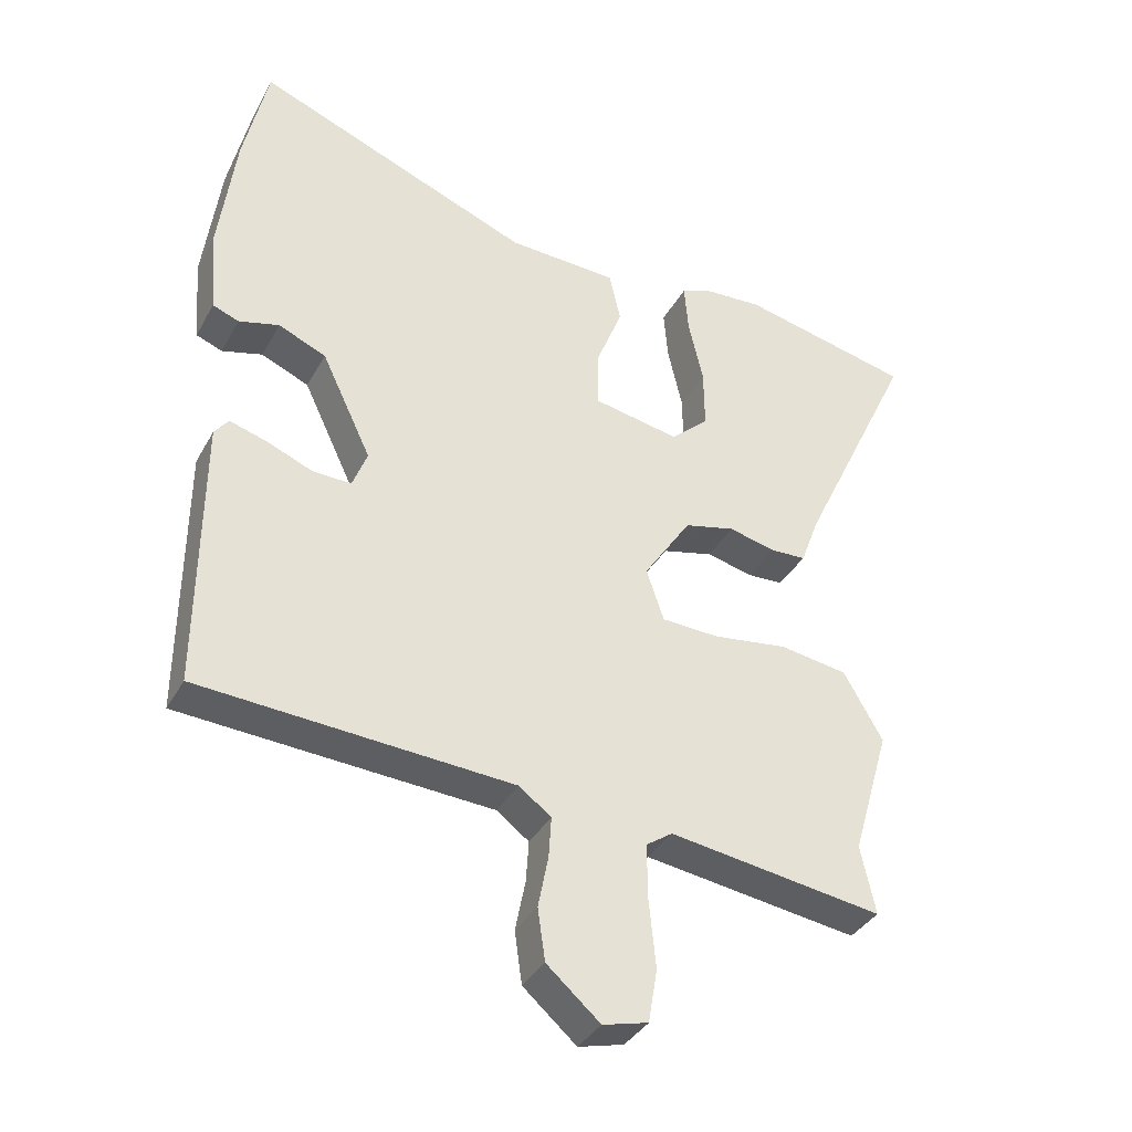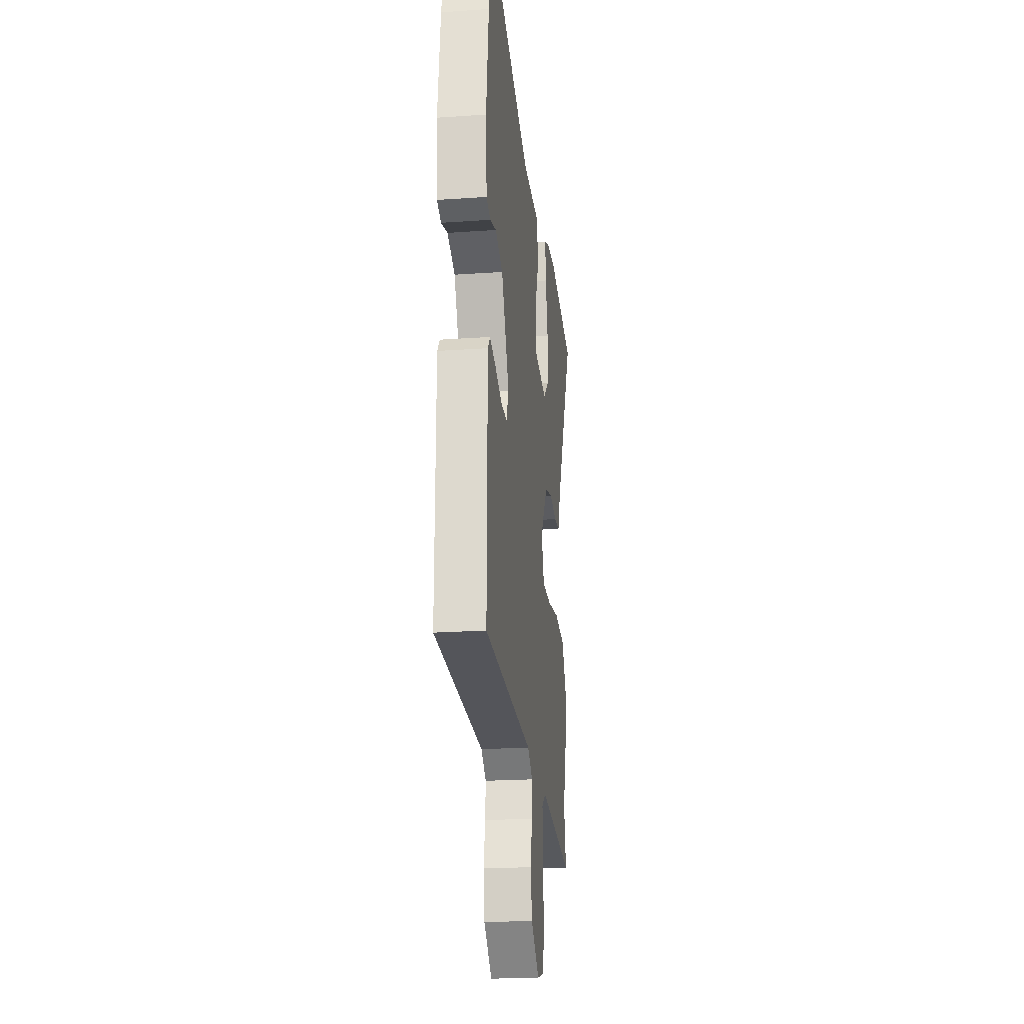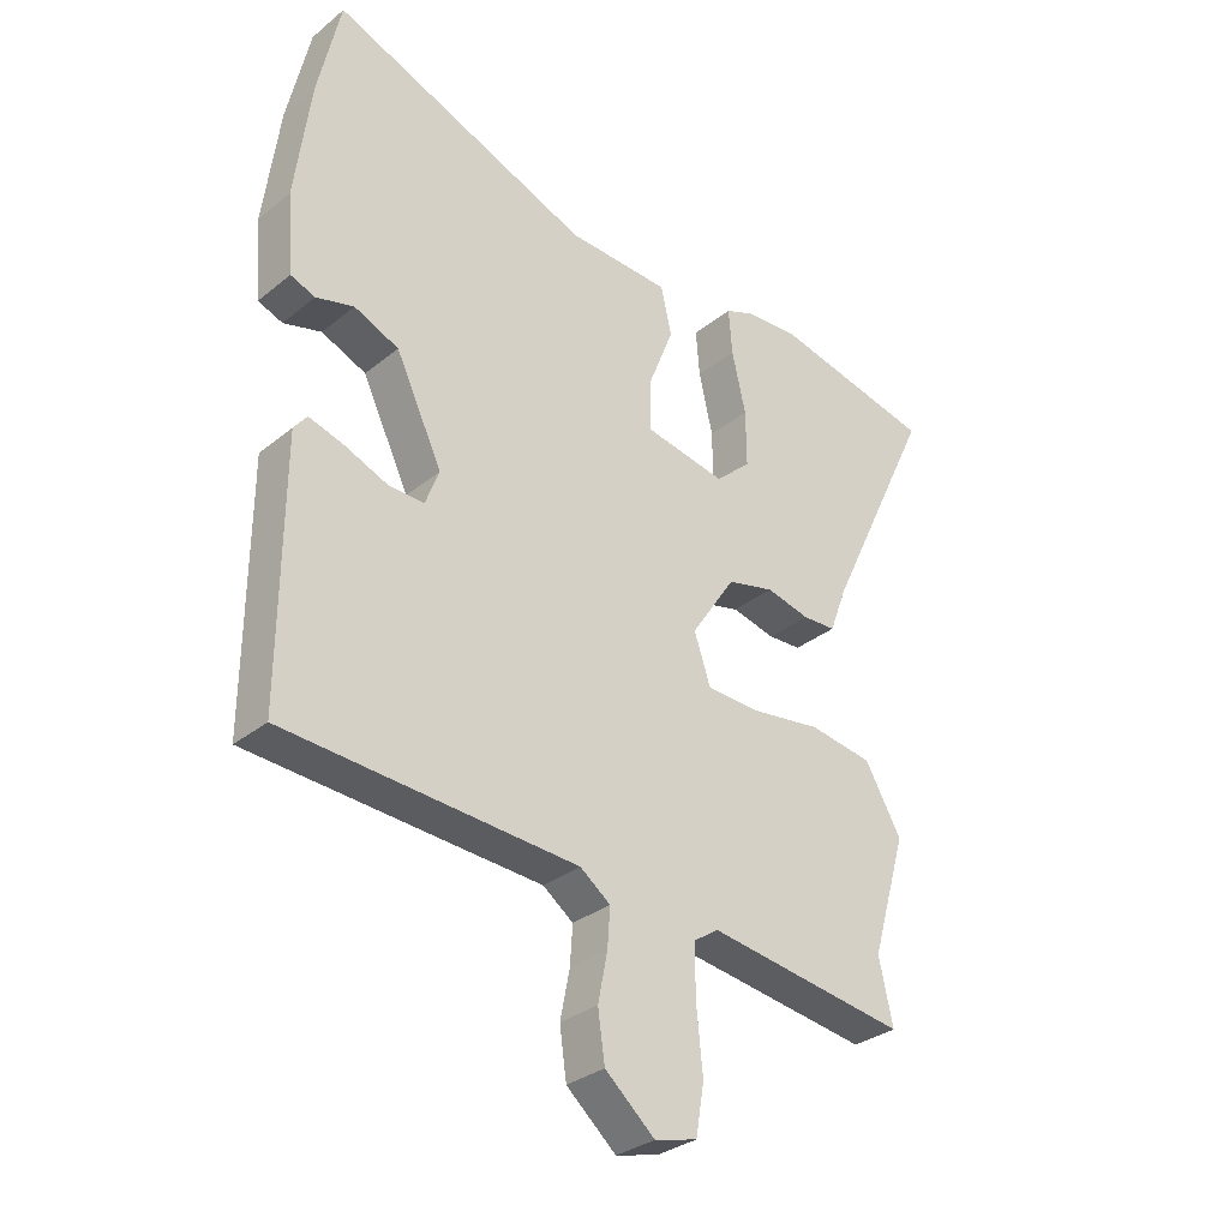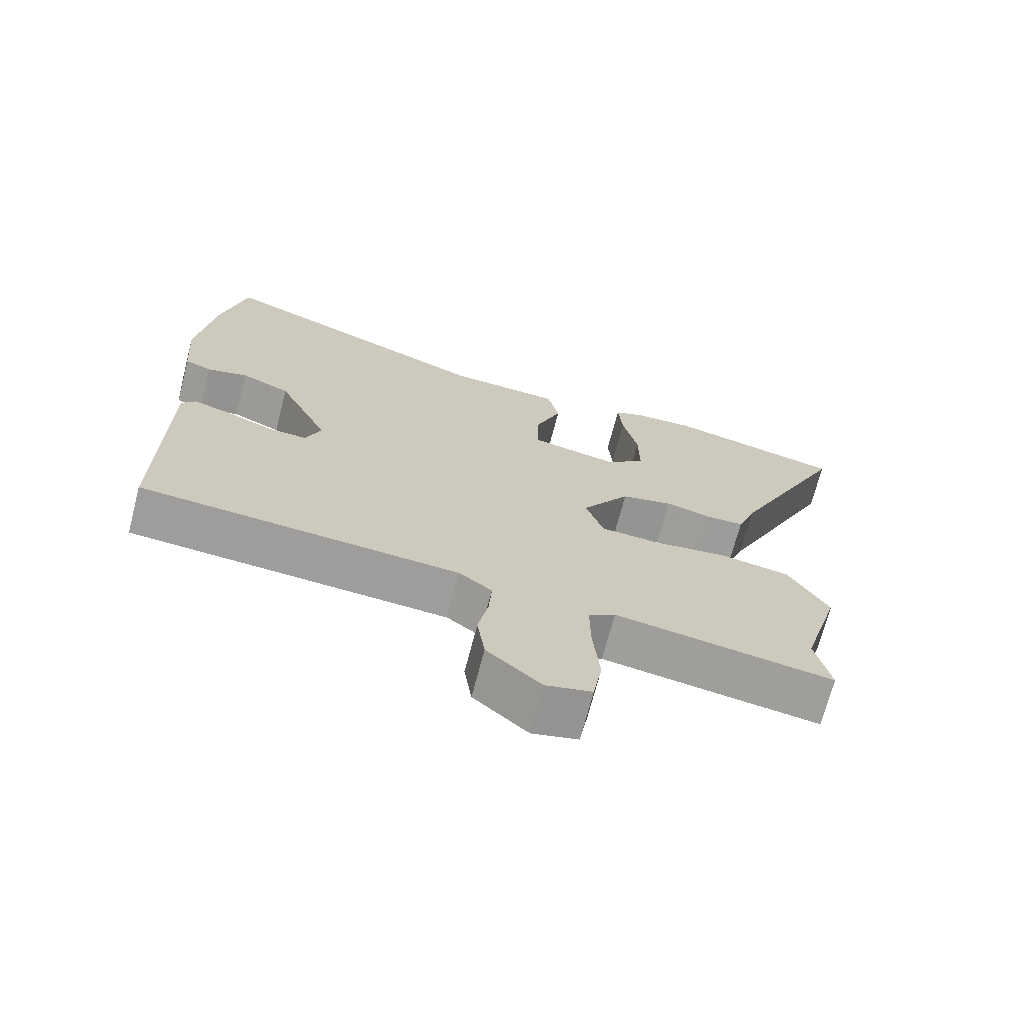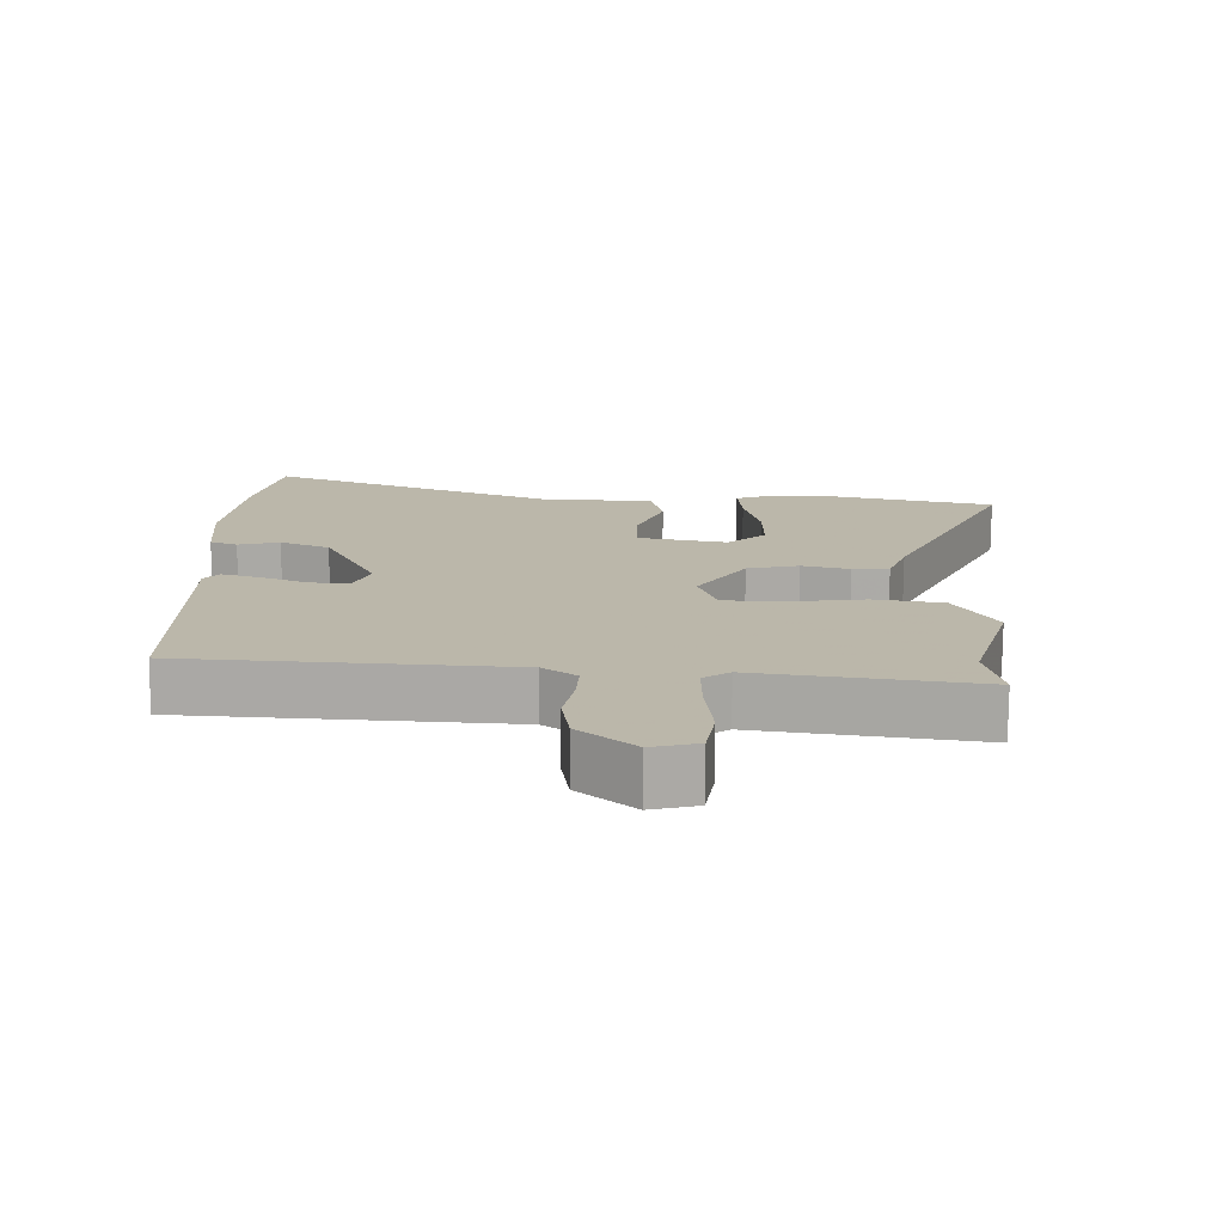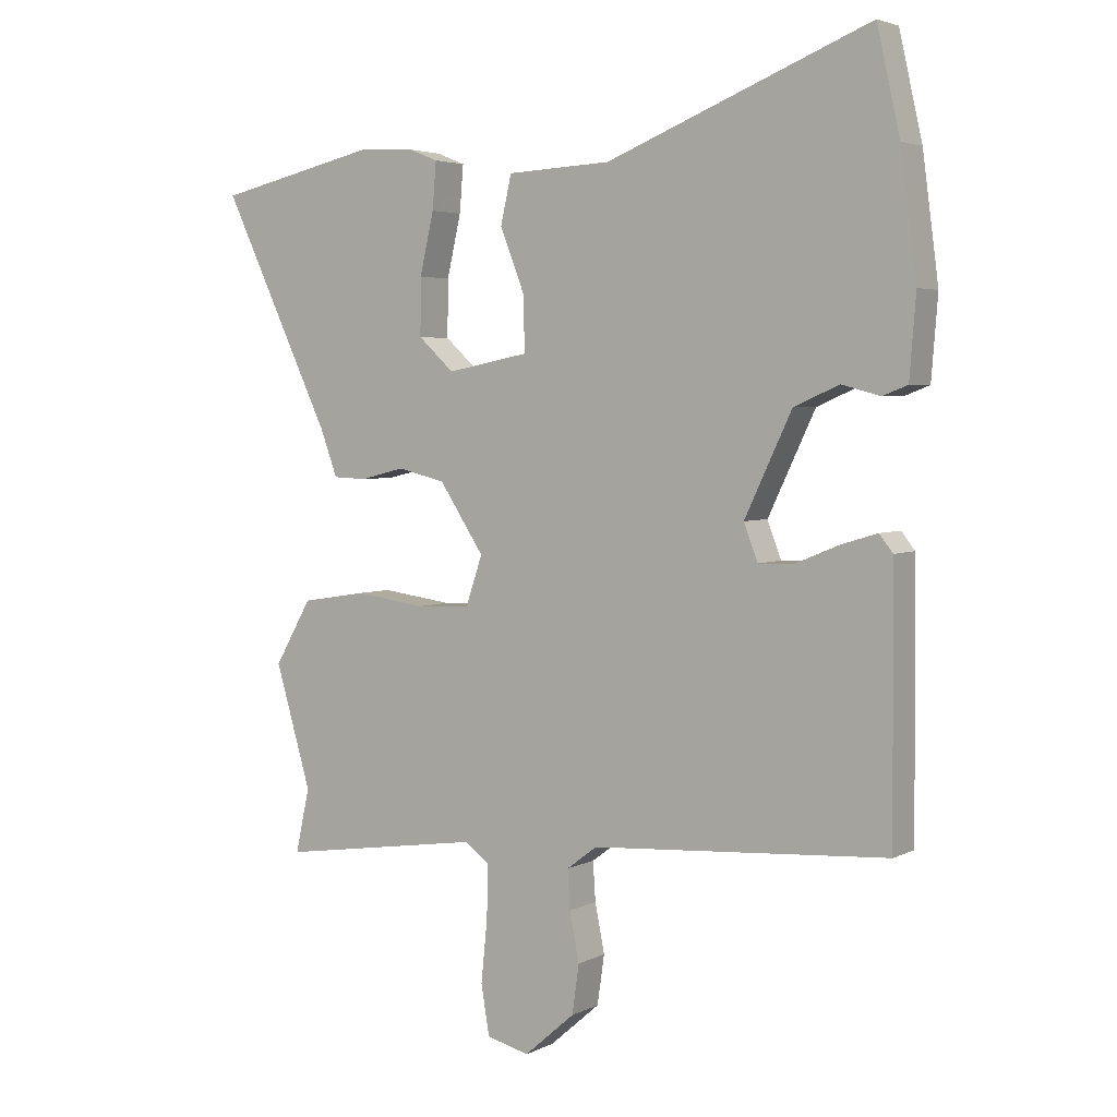
<metadata>
{"format":"obj","ext":"obj","renderer":"f3d","projection":"perspective","resolution":1024,"background":"white","views":[{"elev":-36.4,"azim":-25.7,"up":"+Z"},{"elev":-21.2,"azim":-82.9,"up":"+Z"},{"elev":-31.3,"azim":-41.3,"up":"+Z"},{"elev":-70.3,"azim":-14.6,"up":"+Z"},{"elev":-75.9,"azim":-0.4,"up":"+Z"},{"elev":3.8,"azim":-147.5,"up":"+Z"}]}
</metadata>
<code>
v -0.501 0.07 0.493
v -0.465 0.07 0.654
v -0.053 0.07 0.489
v 0.11 0.07 0.481
v 0.127 0.07 0.406
v 0.088 0.07 0.306
v 0.087 0.07 0.222
v 0.215 0.07 0.197
v 0.271 0.07 0.248
v 0.27 0.07 0.337
v 0.248 0.07 0.433
v 0.242 0.07 0.506
v 0.287 0.07 0.524
v 0.374 0.07 0.529
v 0.628 0.07 0.471
v 0.457 0.07 0.111
v 0.43 0.07 0.038
v 0.377 0.07 0.036
v 0.308 0.07 0.053
v 0.233 0.07 0.035
v 0.163 0.07 -0.071
v 0.189 0.07 -0.148
v 0.274 0.07 -0.152
v 0.385 0.07 -0.137
v 0.486 0.07 -0.153
v 0.544 0.07 -0.254
v 0.488 0.07 -0.445
v 0.51 0.07 -0.546
v 0.192 0.07 -0.499
v 0.153 0.07 -0.526
v 0.154 0.07 -0.608
v 0.164 0.07 -0.708
v 0.151 0.07 -0.786
v 0.084 0.07 -0.803
v 0.005 0.07 -0.734
v -0.006 0.07 -0.657
v 0.009 0.07 -0.581
v 0.013 0.07 -0.52
v -0.035 0.07 -0.484
v -0.499 0.07 -0.453
v -0.496 0.07 -0.047
v -0.475 0.07 -0.02
v -0.419 0.07 -0.037
v -0.351 0.07 -0.065
v -0.294 0.07 -0.067
v -0.272 0.07 -0.01
v -0.346 0.07 0.146
v -0.417 0.07 0.177
v -0.477 0.07 0.161
v -0.516 0.07 0.176
v -0.526 0.07 0.302
v -0.501 0 0.493
v -0.465 0 0.654
v -0.053 0 0.489
v 0.11 0 0.481
v 0.127 0 0.406
v 0.088 0 0.306
v 0.087 0 0.222
v 0.215 0 0.197
v 0.271 0 0.248
v 0.27 0 0.337
v 0.248 0 0.433
v 0.242 0 0.506
v 0.287 0 0.524
v 0.374 0 0.529
v 0.628 0 0.471
v 0.457 0 0.111
v 0.43 0 0.038
v 0.377 0 0.036
v 0.308 0 0.053
v 0.233 0 0.035
v 0.163 0 -0.071
v 0.189 0 -0.148
v 0.274 0 -0.152
v 0.385 0 -0.137
v 0.486 0 -0.153
v 0.544 0 -0.254
v 0.488 0 -0.445
v 0.51 0 -0.546
v 0.192 0 -0.499
v 0.153 0 -0.526
v 0.154 0 -0.608
v 0.164 0 -0.708
v 0.151 0 -0.786
v 0.084 0 -0.803
v 0.005 0 -0.734
v -0.006 0 -0.657
v 0.009 0 -0.581
v 0.013 0 -0.52
v -0.035 0 -0.484
v -0.499 0 -0.453
v -0.496 0 -0.047
v -0.475 0 -0.02
v -0.419 0 -0.037
v -0.351 0 -0.065
v -0.294 0 -0.067
v -0.272 0 -0.01
v -0.346 0 0.146
v -0.417 0 0.177
v -0.477 0 0.161
v -0.516 0 0.176
v -0.526 0 0.302
f 1 2 3
f 51 1 3
f 50 51 3
f 49 50 3
f 48 49 3
f 4 5 6
f 3 4 6
f 48 3 6
f 47 48 6
f 46 47 6 7
f 45 46 7 8
f 42 43 44
f 41 42 44
f 40 41 44
f 39 40 44
f 38 39 44 45
f 35 36 37
f 34 35 37
f 33 34 37
f 32 33 37
f 31 32 37
f 30 31 37 38
f 29 30 38 45
f 27 28 29 45
f 25 26 27
f 24 25 27
f 23 24 27
f 22 23 27
f 16 17 18 19
f 16 19 20
f 14 15 16
f 13 14 16
f 12 13 16
f 11 12 16
f 10 11 16
f 9 10 16
f 8 9 16 20
f 45 8 20 21
f 22 27 45
f 21 22 45
f 54 53 52
f 54 52 102
f 54 102 101
f 54 101 100
f 54 100 99
f 57 56 55
f 57 55 54
f 57 54 99
f 57 99 98
f 58 57 98 97
f 59 58 97 96
f 95 94 93
f 95 93 92
f 95 92 91
f 95 91 90
f 96 95 90 89
f 88 87 86
f 88 86 85
f 88 85 84
f 88 84 83
f 88 83 82
f 89 88 82 81
f 96 89 81 80
f 96 80 79 78
f 78 77 76
f 78 76 75
f 78 75 74
f 78 74 73
f 70 69 68 67
f 71 70 67
f 67 66 65
f 67 65 64
f 67 64 63
f 67 63 62
f 67 62 61
f 67 61 60
f 71 67 60 59
f 72 71 59 96
f 96 78 73
f 96 73 72
f 1 52 53 2
f 2 53 54 3
f 3 54 55 4
f 4 55 56 5
f 5 56 57 6
f 6 57 58 7
f 7 58 59 8
f 8 59 60 9
f 9 60 61 10
f 10 61 62 11
f 11 62 63 12
f 12 63 64 13
f 13 64 65 14
f 14 65 66 15
f 15 66 67 16
f 16 67 68 17
f 17 68 69 18
f 18 69 70 19
f 19 70 71 20
f 20 71 72 21
f 21 72 73 22
f 22 73 74 23
f 23 74 75 24
f 24 75 76 25
f 25 76 77 26
f 26 77 78 27
f 27 78 79 28
f 28 79 80 29
f 29 80 81 30
f 30 81 82 31
f 31 82 83 32
f 32 83 84 33
f 33 84 85 34
f 34 85 86 35
f 35 86 87 36
f 36 87 88 37
f 37 88 89 38
f 38 89 90 39
f 39 90 91 40
f 40 91 92 41
f 41 92 93 42
f 42 93 94 43
f 43 94 95 44
f 44 95 96 45
f 45 96 97 46
f 46 97 98 47
f 47 98 99 48
f 48 99 100 49
f 49 100 101 50
f 50 101 102 51
f 51 102 52 1

</code>
